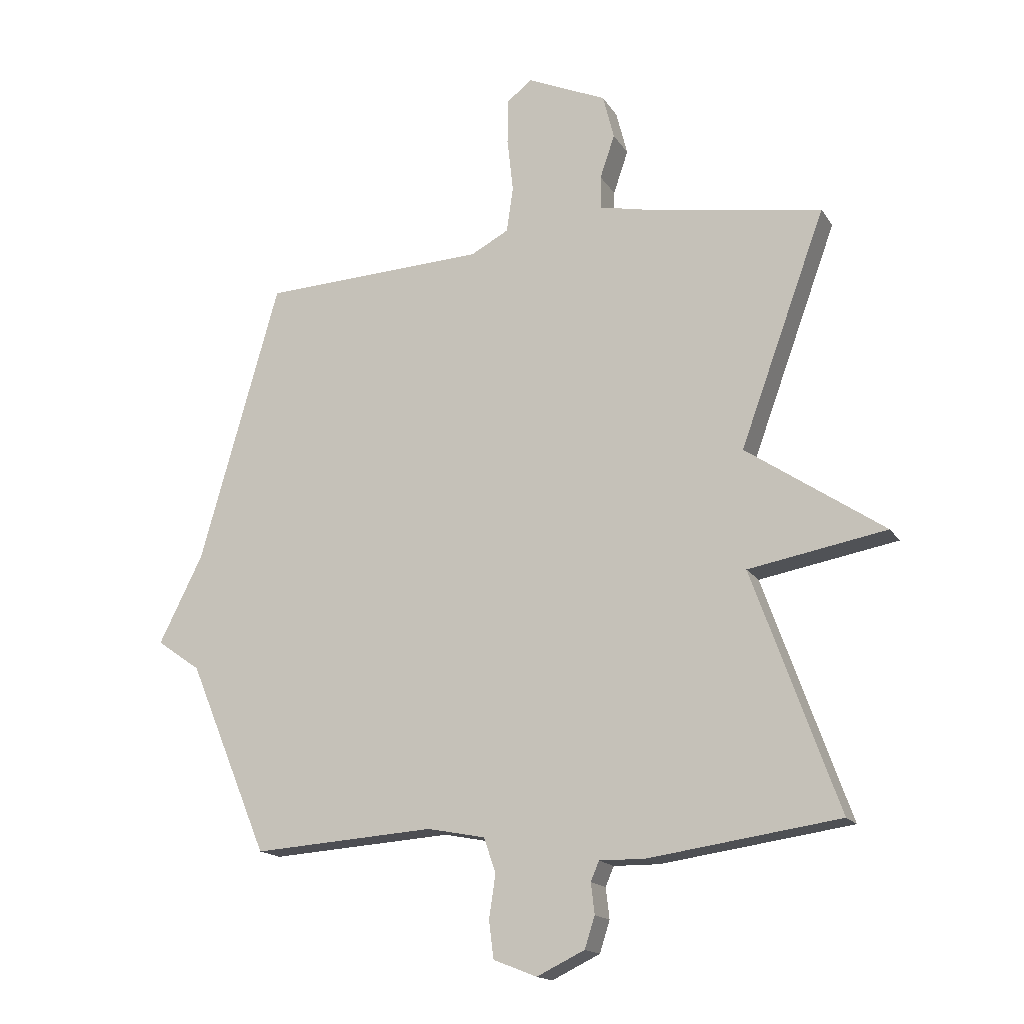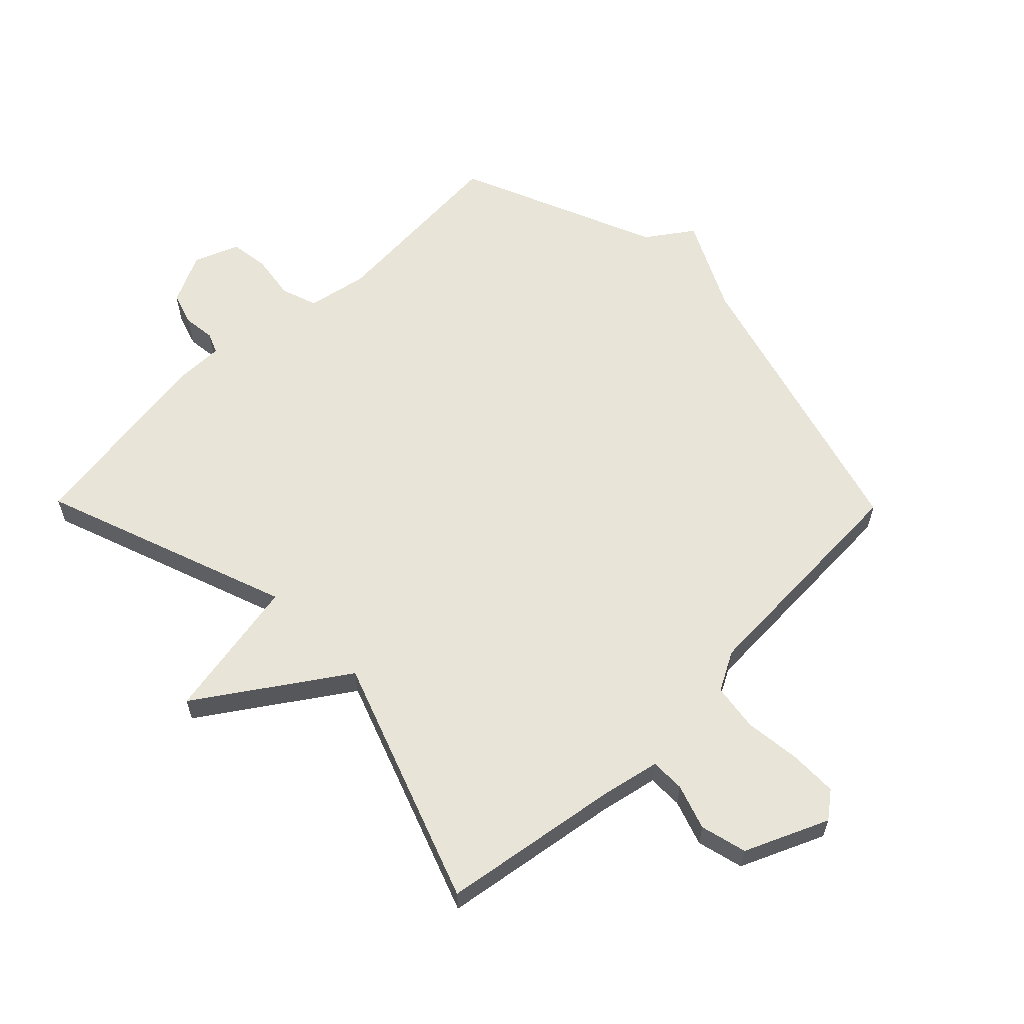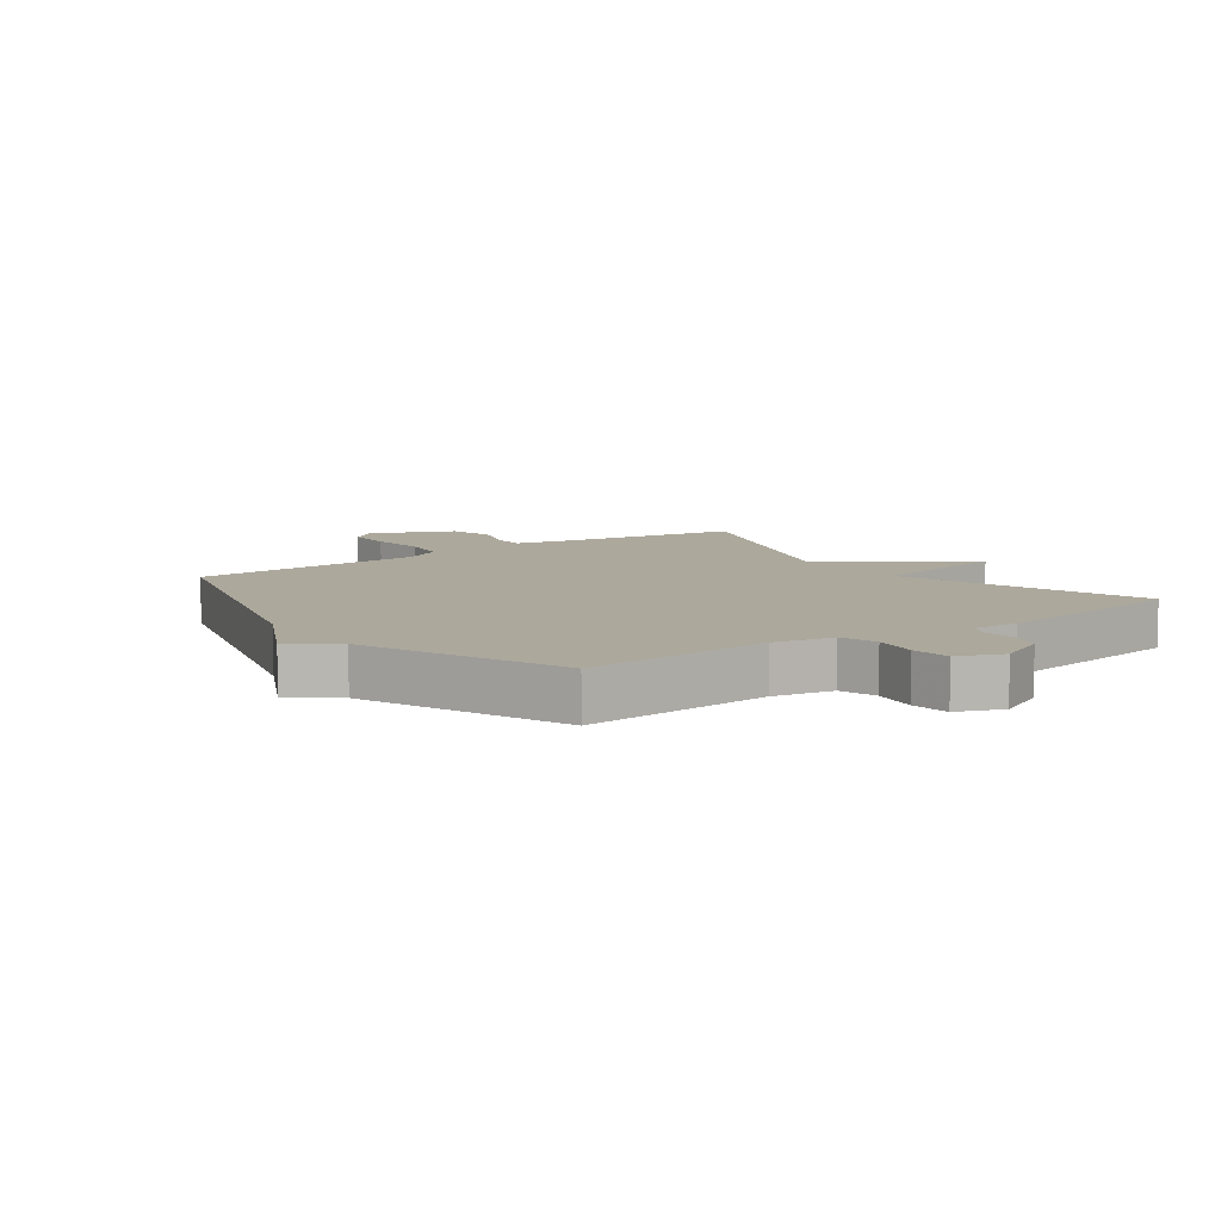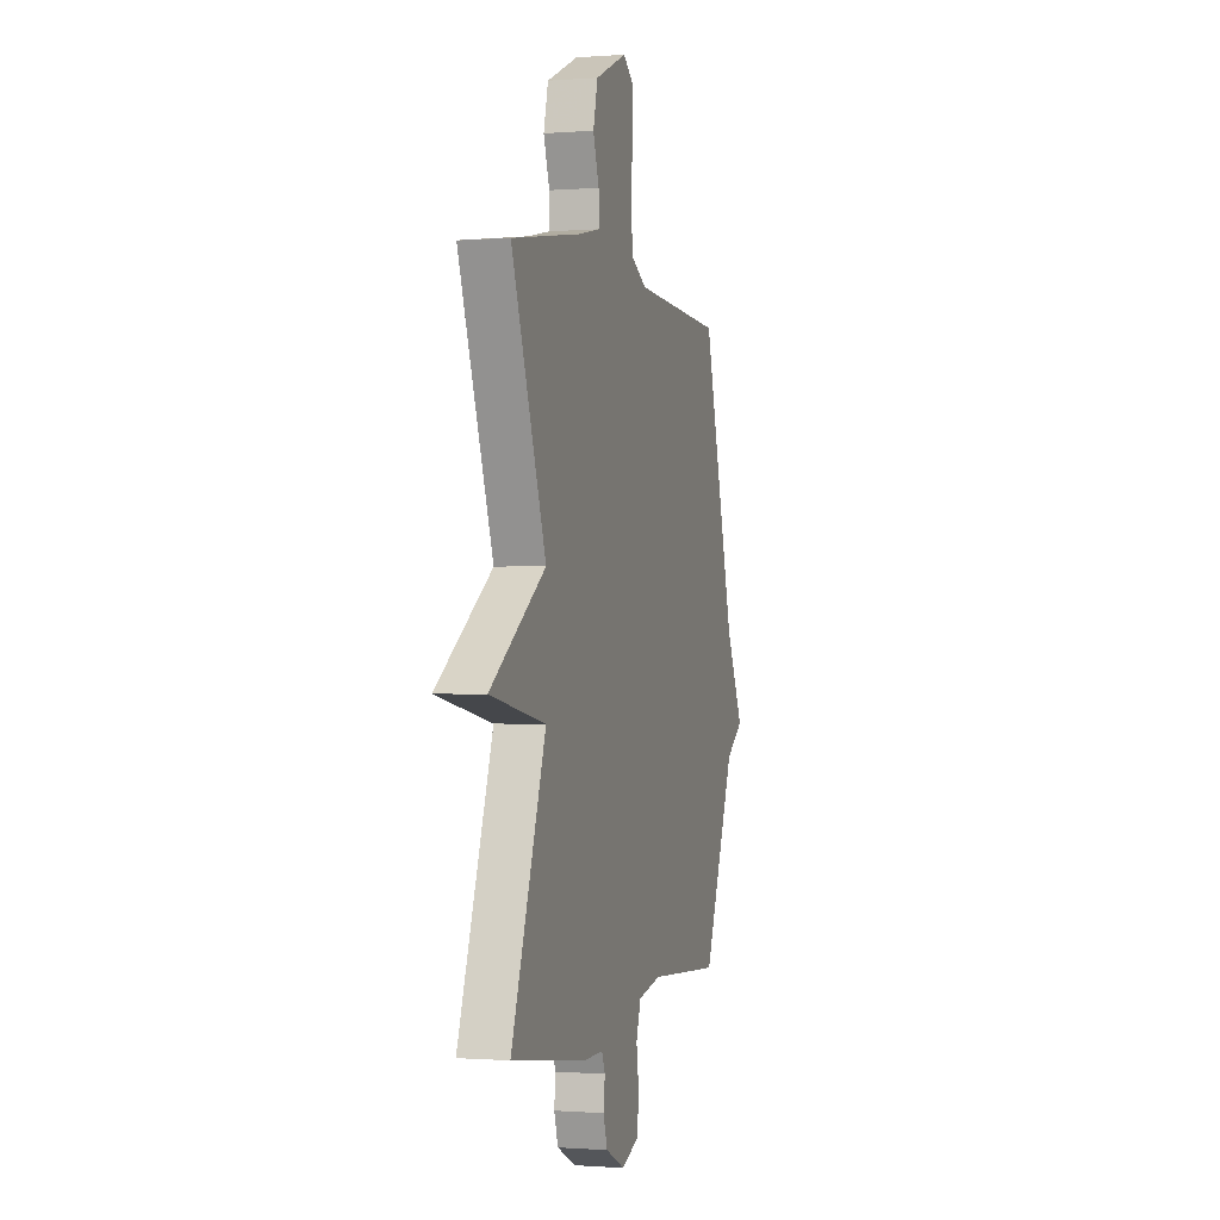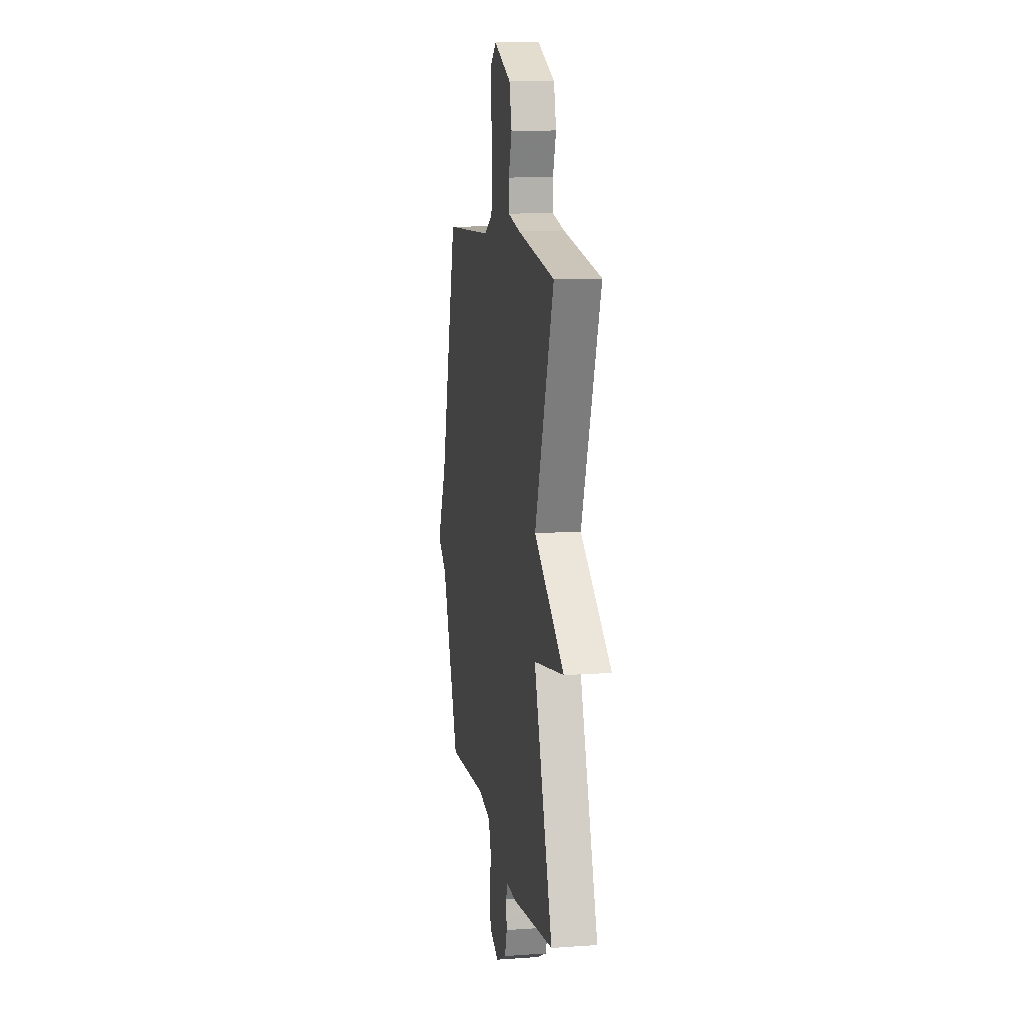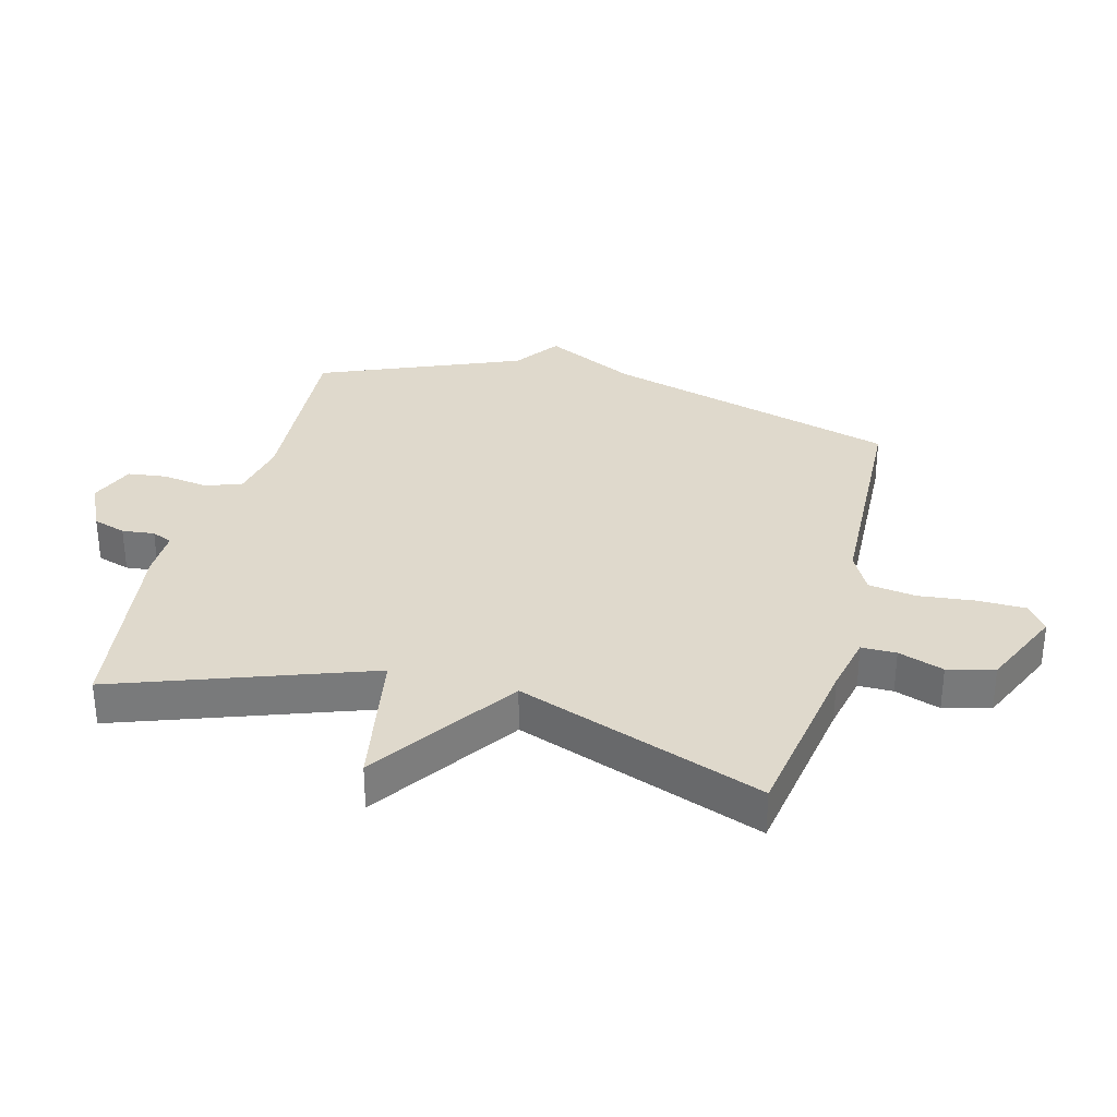
<metadata>
{"format":"obj","ext":"obj","renderer":"f3d","projection":"perspective","resolution":1024,"background":"white","views":[{"elev":-16.2,"azim":-158.2,"up":"+Z"},{"elev":60.7,"azim":-44.5,"up":"+Y"},{"elev":8.5,"azim":144.4,"up":"+Y"},{"elev":-0.7,"azim":-74.0,"up":"+Z"},{"elev":11.3,"azim":-99.6,"up":"+Z"},{"elev":32.3,"azim":-75.1,"up":"+Y"}]}
</metadata>
<code>
v -0.5 0.07 -0.5
v -0.355 0.07 -0.096
v -0.588 0.07 -0.054
v -0.355 0.07 0.104
v -0.5 0.07 0.5
v -0.211 0.07 0.546
v -0.117 0.07 0.566
v -0.117 0.07 0.622
v -0.142 0.07 0.695
v -0.123 0.07 0.77
v 0.011 0.07 0.829
v 0.054 0.07 0.796
v 0.055 0.07 0.719
v 0.045 0.07 0.628
v 0.056 0.07 0.551
v 0.12 0.07 0.517
v 0.5 0.07 0.5
v 0.635 0.07 0.024
v 0.709 0.07 -0.124
v 0.635 0.07 -0.176
v 0.5 0.07 -0.5
v 0.193 0.07 -0.479
v 0.095 0.07 -0.498
v 0.075 0.07 -0.557
v 0.086 0.07 -0.63
v 0.078 0.07 -0.693
v 0.005 0.07 -0.722
v -0.076 0.07 -0.683
v -0.093 0.07 -0.63
v -0.087 0.07 -0.578
v -0.101 0.07 -0.545
v -0.178 0.07 -0.546
v -0.5 0 -0.5
v -0.355 0 -0.096
v -0.588 0 -0.054
v -0.355 0 0.104
v -0.5 0 0.5
v -0.211 0 0.546
v -0.117 0 0.566
v -0.117 0 0.622
v -0.142 0 0.695
v -0.123 0 0.77
v 0.011 0 0.829
v 0.054 0 0.796
v 0.055 0 0.719
v 0.045 0 0.628
v 0.056 0 0.551
v 0.12 0 0.517
v 0.5 0 0.5
v 0.635 0 0.024
v 0.709 0 -0.124
v 0.635 0 -0.176
v 0.5 0 -0.5
v 0.193 0 -0.479
v 0.095 0 -0.498
v 0.075 0 -0.557
v 0.086 0 -0.63
v 0.078 0 -0.693
v 0.005 0 -0.722
v -0.076 0 -0.683
v -0.093 0 -0.63
v -0.087 0 -0.578
v -0.101 0 -0.545
v -0.178 0 -0.546
f 31 32 1 2
f 28 29 30
f 27 28 30
f 26 27 30
f 25 26 30
f 24 25 30
f 23 24 30 31
f 20 21 22
f 20 22 23
f 19 20 23
f 18 19 23
f 23 31 2
f 18 23 2
f 17 18 2
f 16 17 2
f 12 13 14
f 11 12 14
f 10 11 14
f 9 10 14
f 8 9 14
f 7 8 14 15
f 15 16 2
f 7 15 2
f 6 7 2
f 2 3 4
f 6 2 4
f 4 5 6
f 34 33 64 63
f 62 61 60
f 62 60 59
f 62 59 58
f 62 58 57
f 62 57 56
f 63 62 56 55
f 54 53 52
f 55 54 52
f 55 52 51
f 55 51 50
f 34 63 55
f 34 55 50
f 34 50 49
f 34 49 48
f 46 45 44
f 46 44 43
f 46 43 42
f 46 42 41
f 46 41 40
f 47 46 40 39
f 34 48 47
f 34 47 39
f 34 39 38
f 36 35 34
f 36 34 38
f 38 37 36
f 1 33 34 2
f 2 34 35 3
f 3 35 36 4
f 4 36 37 5
f 5 37 38 6
f 6 38 39 7
f 7 39 40 8
f 8 40 41 9
f 9 41 42 10
f 10 42 43 11
f 11 43 44 12
f 12 44 45 13
f 13 45 46 14
f 14 46 47 15
f 15 47 48 16
f 16 48 49 17
f 17 49 50 18
f 18 50 51 19
f 19 51 52 20
f 20 52 53 21
f 21 53 54 22
f 22 54 55 23
f 23 55 56 24
f 24 56 57 25
f 25 57 58 26
f 26 58 59 27
f 27 59 60 28
f 28 60 61 29
f 29 61 62 30
f 30 62 63 31
f 31 63 64 32
f 32 64 33 1

</code>
